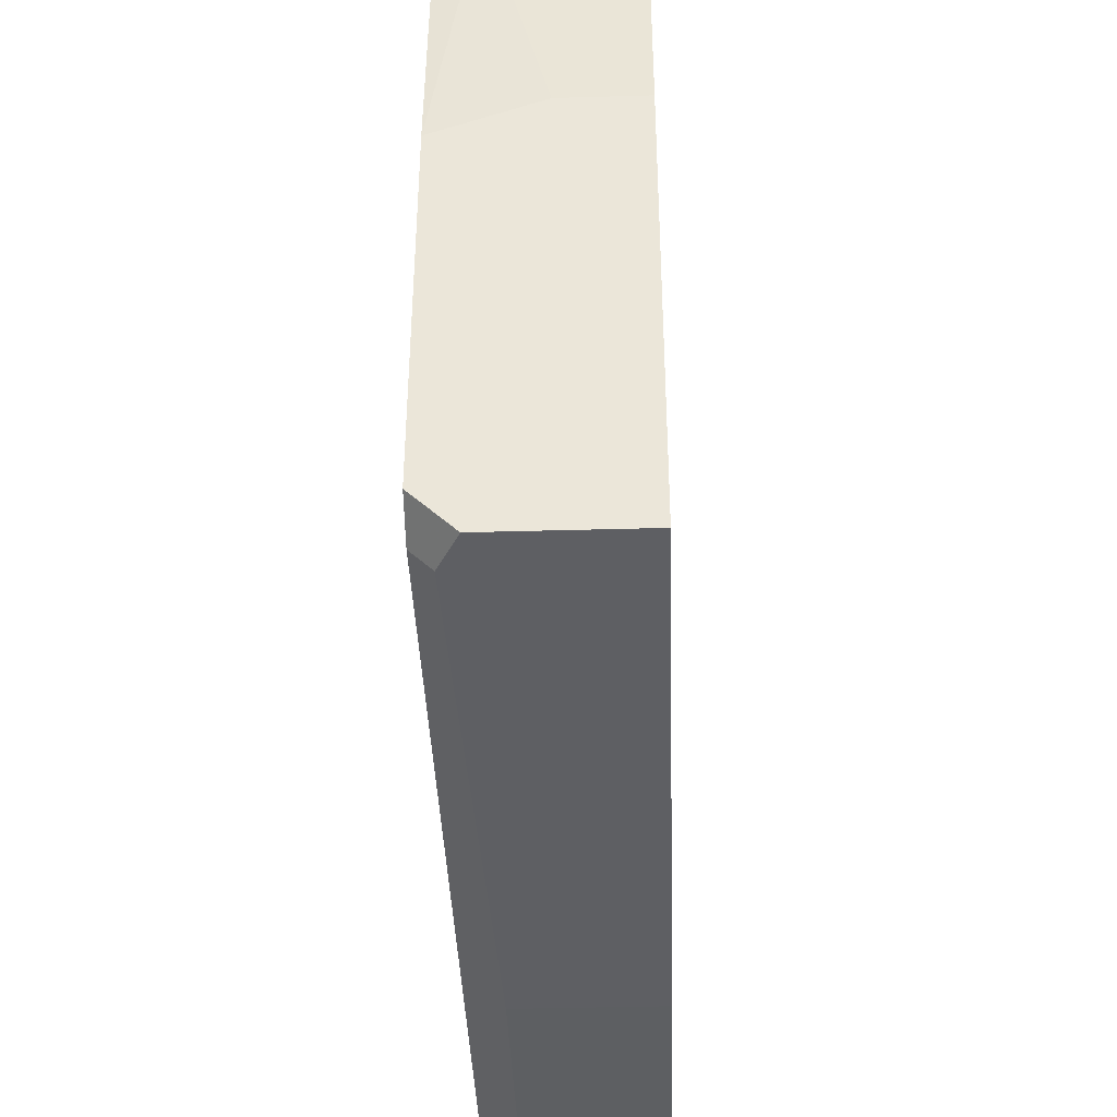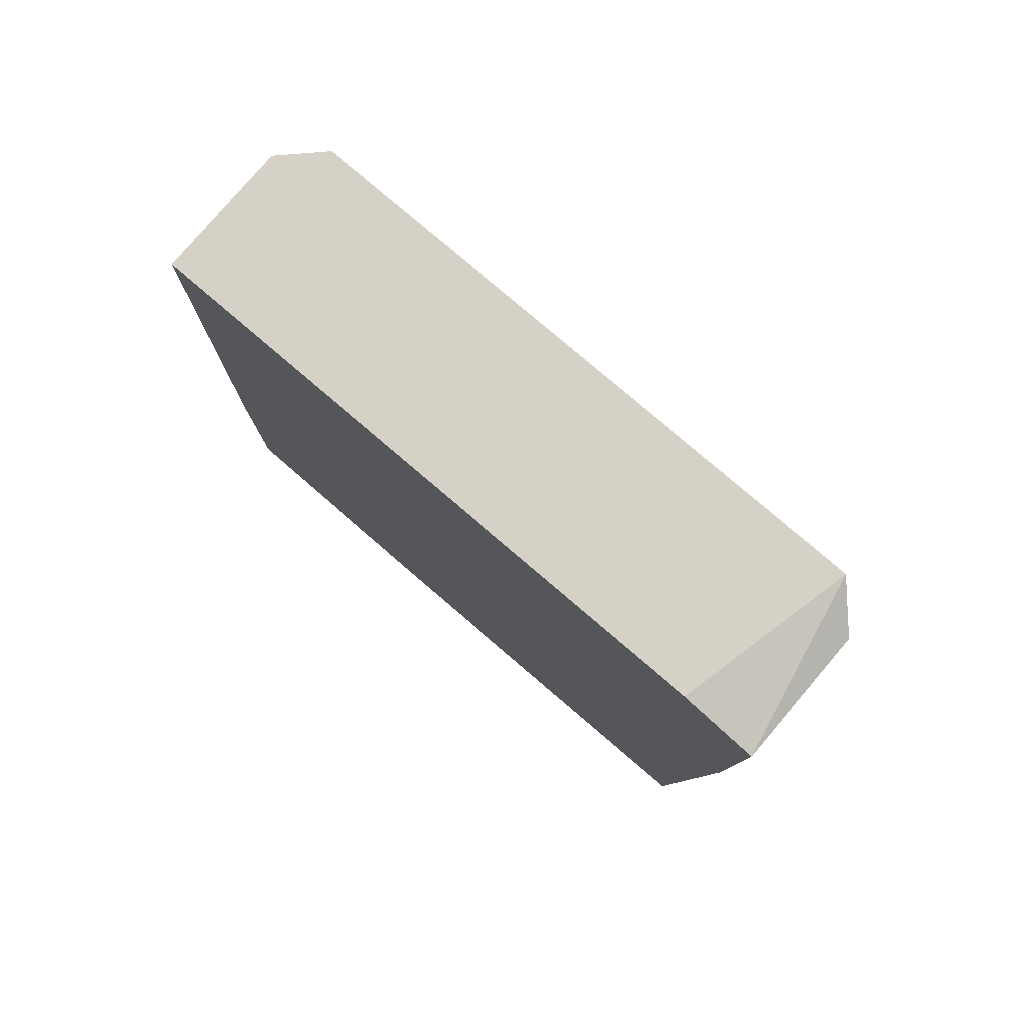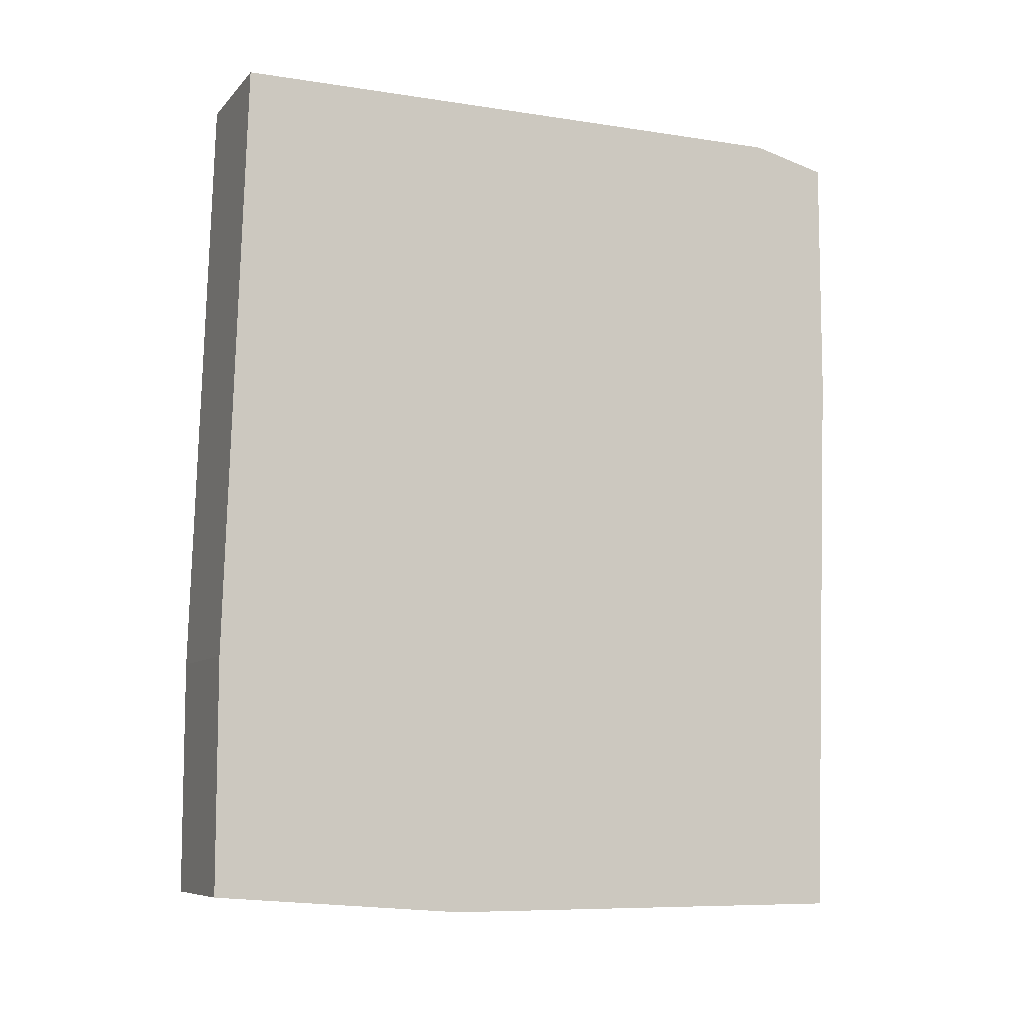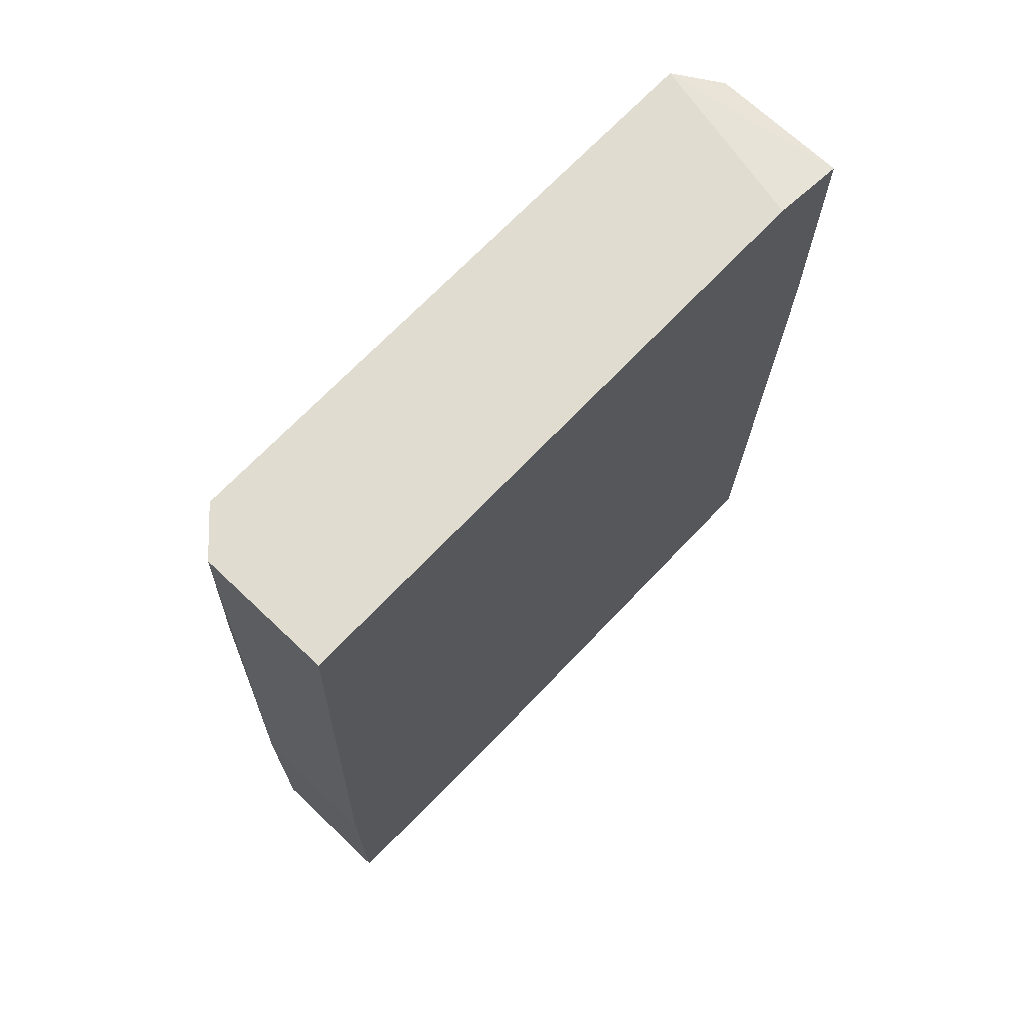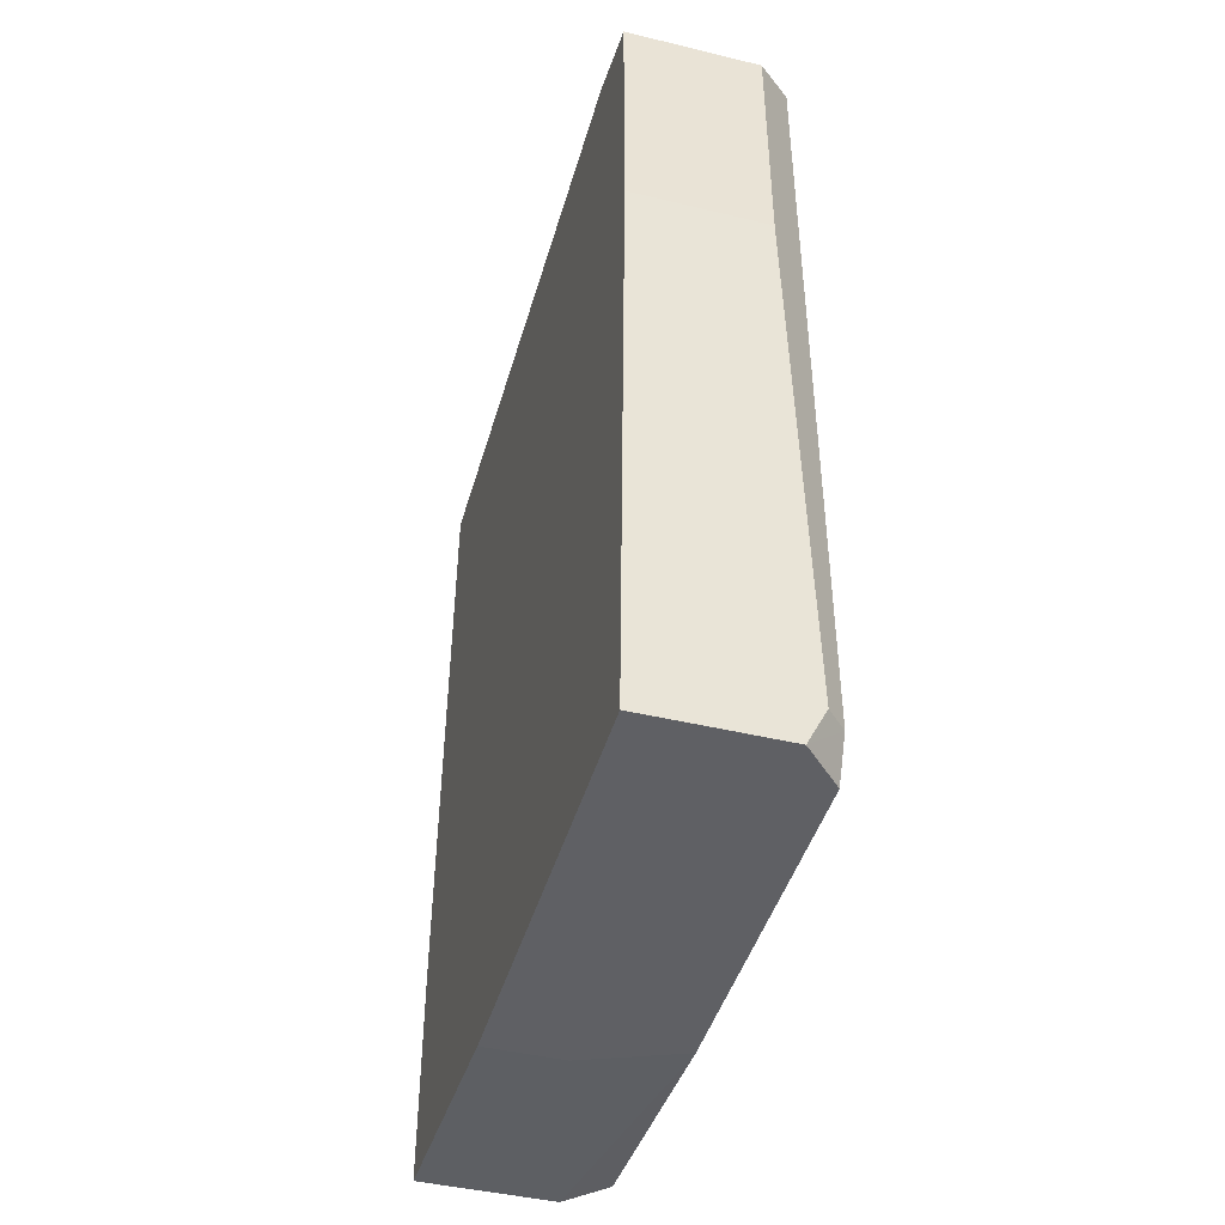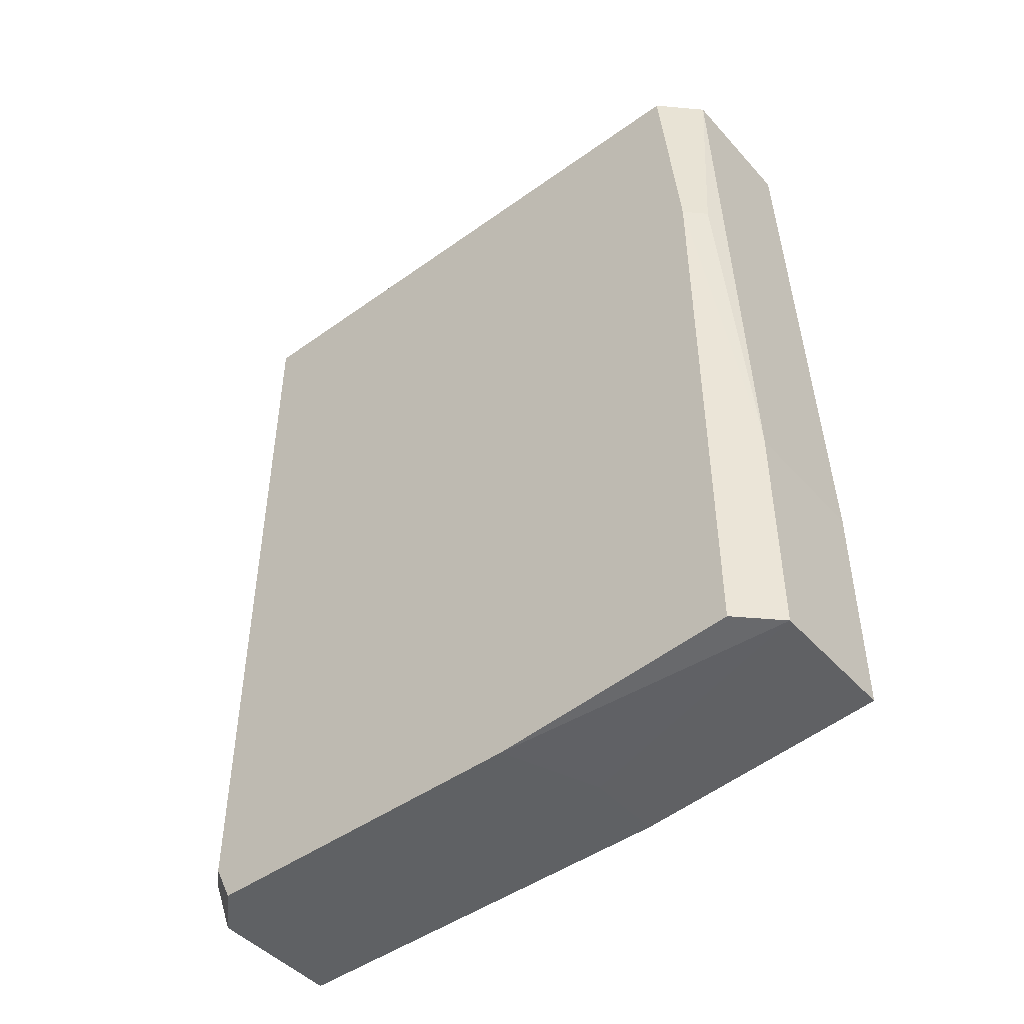
<metadata>
{"format":"obj","ext":"obj","renderer":"f3d","projection":"perspective","resolution":1024,"background":"white","views":[{"elev":-39.6,"azim":2.0,"up":"+Z"},{"elev":79.4,"azim":130.5,"up":"+Y"},{"elev":-8.3,"azim":66.9,"up":"+Y"},{"elev":69.4,"azim":43.5,"up":"+Y"},{"elev":-44.3,"azim":164.3,"up":"+Y"},{"elev":-46.4,"azim":-50.7,"up":"+Y"}]}
</metadata>
<code>
v -0.01477 -0.02438 0.005887
v -0.02069 -0.022 -0.01898
v -0.02069 -0.02438 -0.01779
v -0.02069 -0.02438 0.003516
v -0.02069 -0.02319 0.01892
v -0.02069 0.01352 0.01892
v -0.02069 0.02773 0.01773
v -0.02069 0.02773 -0.01898
v -0.01003 0.01115 -0.02135
v -0.01003 -0.008975 0.02129
v -0.01003 -0.02438 -0.02016
v -0.01003 -0.02438 0.005887
v -0.01003 -0.02319 0.02129
v -0.01003 0.02654 -0.02135
v -0.01003 0.02773 -0.01661
v -0.01003 0.02773 0.0201
v -0.01832 0.01115 -0.02135
v -0.01832 -0.008975 0.02129
v -0.01832 -0.02438 -0.02016
v -0.01832 -0.02319 0.02129
v -0.01832 0.02654 -0.02135
v -0.01832 0.02773 0.0201
v -0.0195 -0.022 -0.02016
v -0.0195 0.01352 0.0201
f 18 22 24
f 16 10 14
f 14 10 11
f 6 8 5
f 11 10 13
f 16 8 7
f 8 6 7
f 5 8 3
f 10 16 18
f 6 5 18
f 13 10 18
f 16 7 22
f 7 6 22
f 18 16 22
f 3 11 1
f 16 14 15
f 8 16 15
f 14 8 15
f 18 5 20
f 13 18 20
f 1 13 20
f 8 14 21
f 14 17 21
f 17 8 21
f 5 3 4
f 3 1 4
f 20 5 4
f 1 20 4
f 14 11 9
f 17 14 9
f 11 17 9
f 11 13 12
f 1 11 12
f 13 1 12
f 3 8 2
f 8 17 2
f 17 23 2
f 11 3 19
f 23 17 19
f 17 11 19
f 2 23 19
f 3 2 19
f 6 18 24
f 22 6 24

</code>
